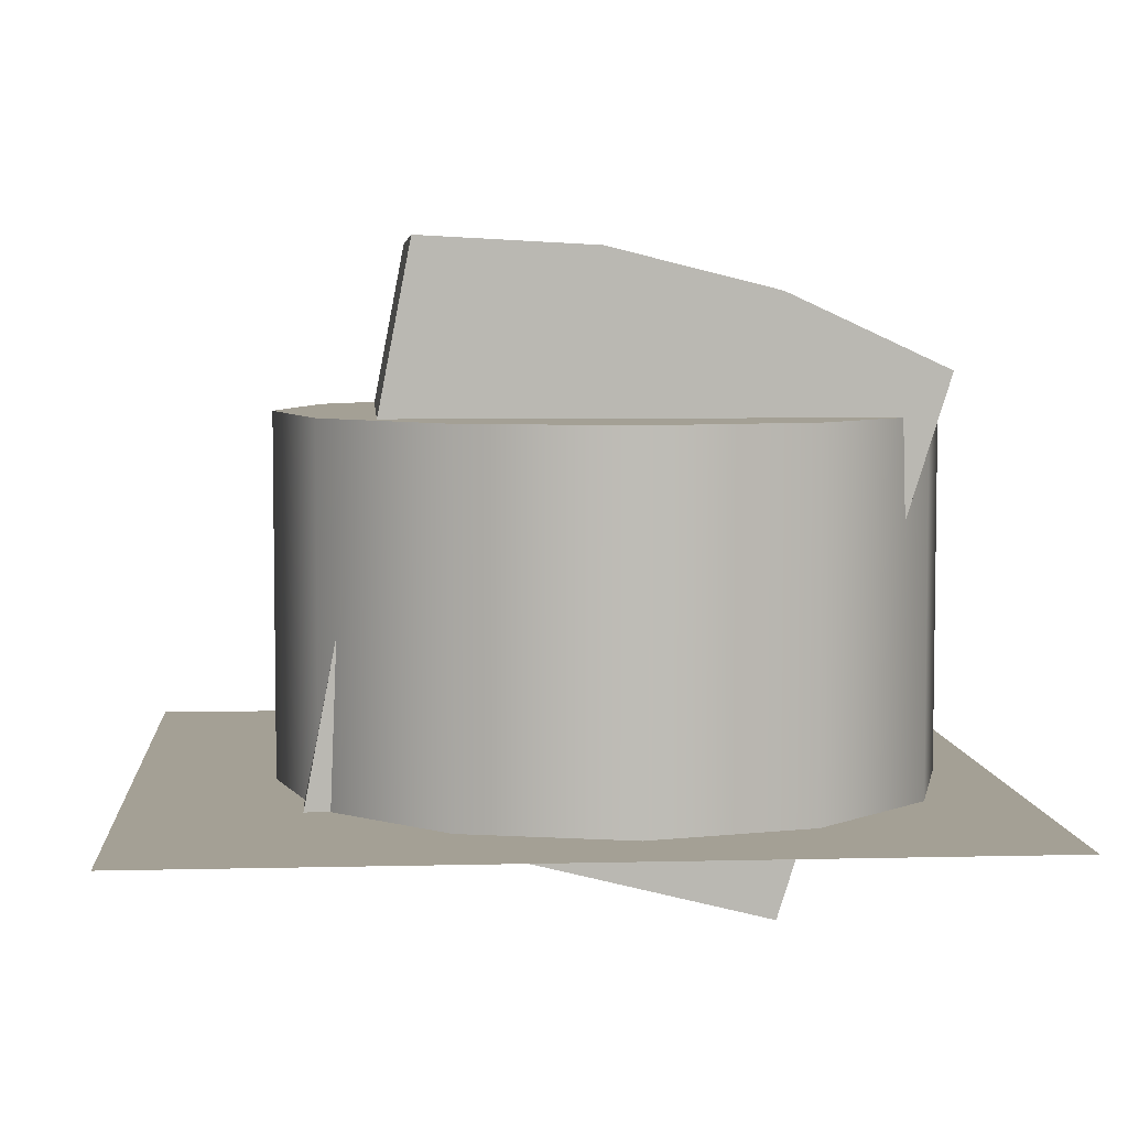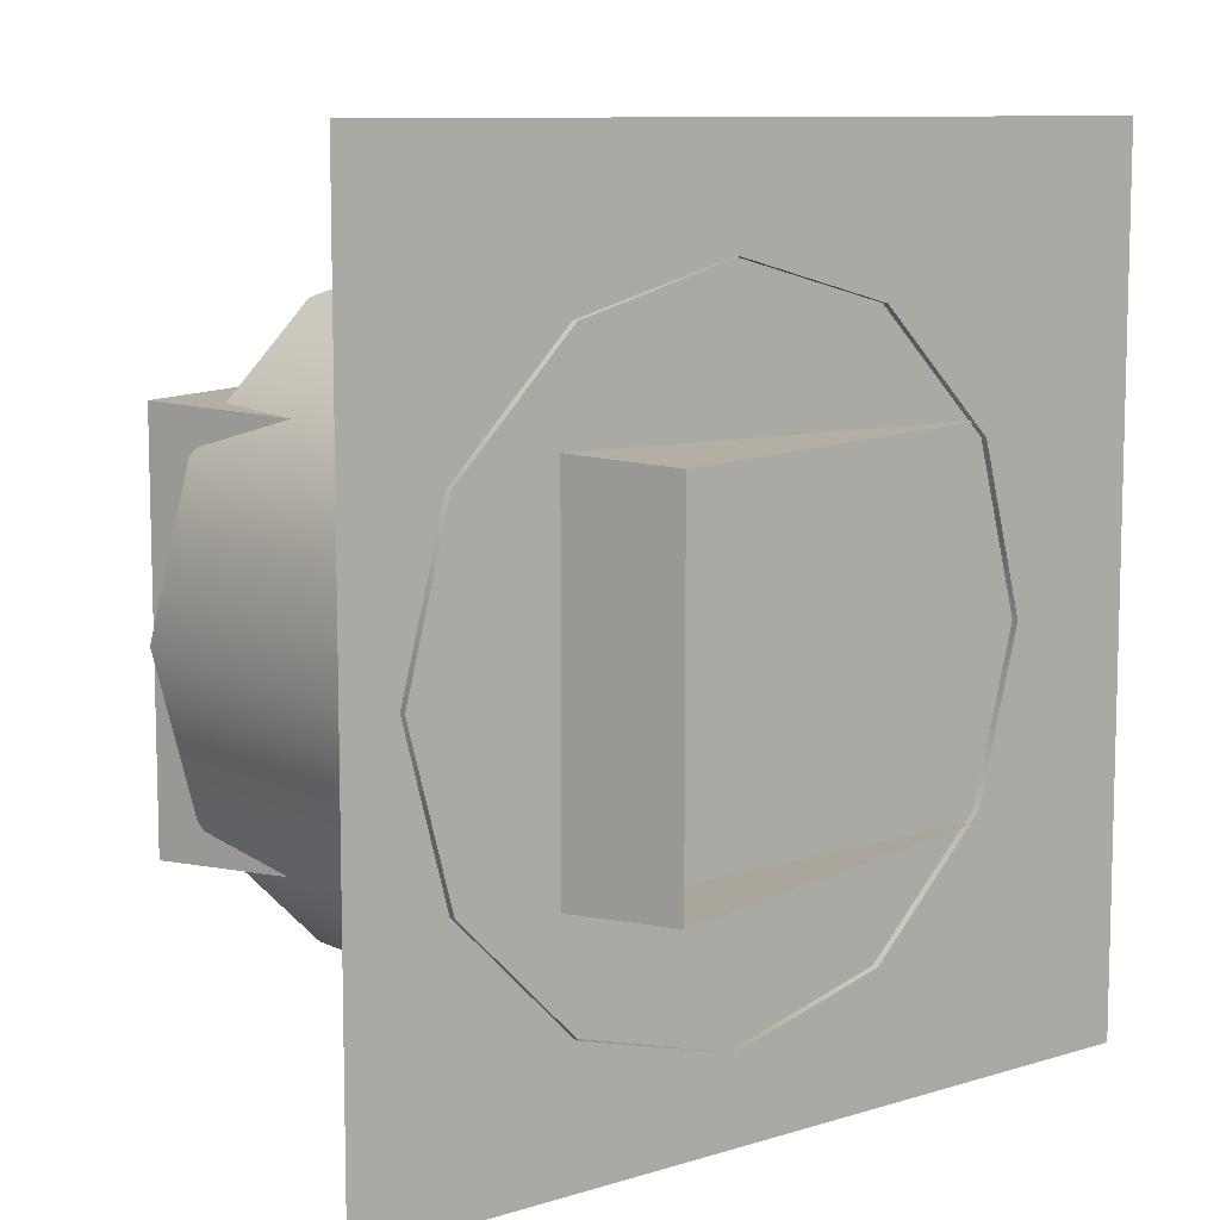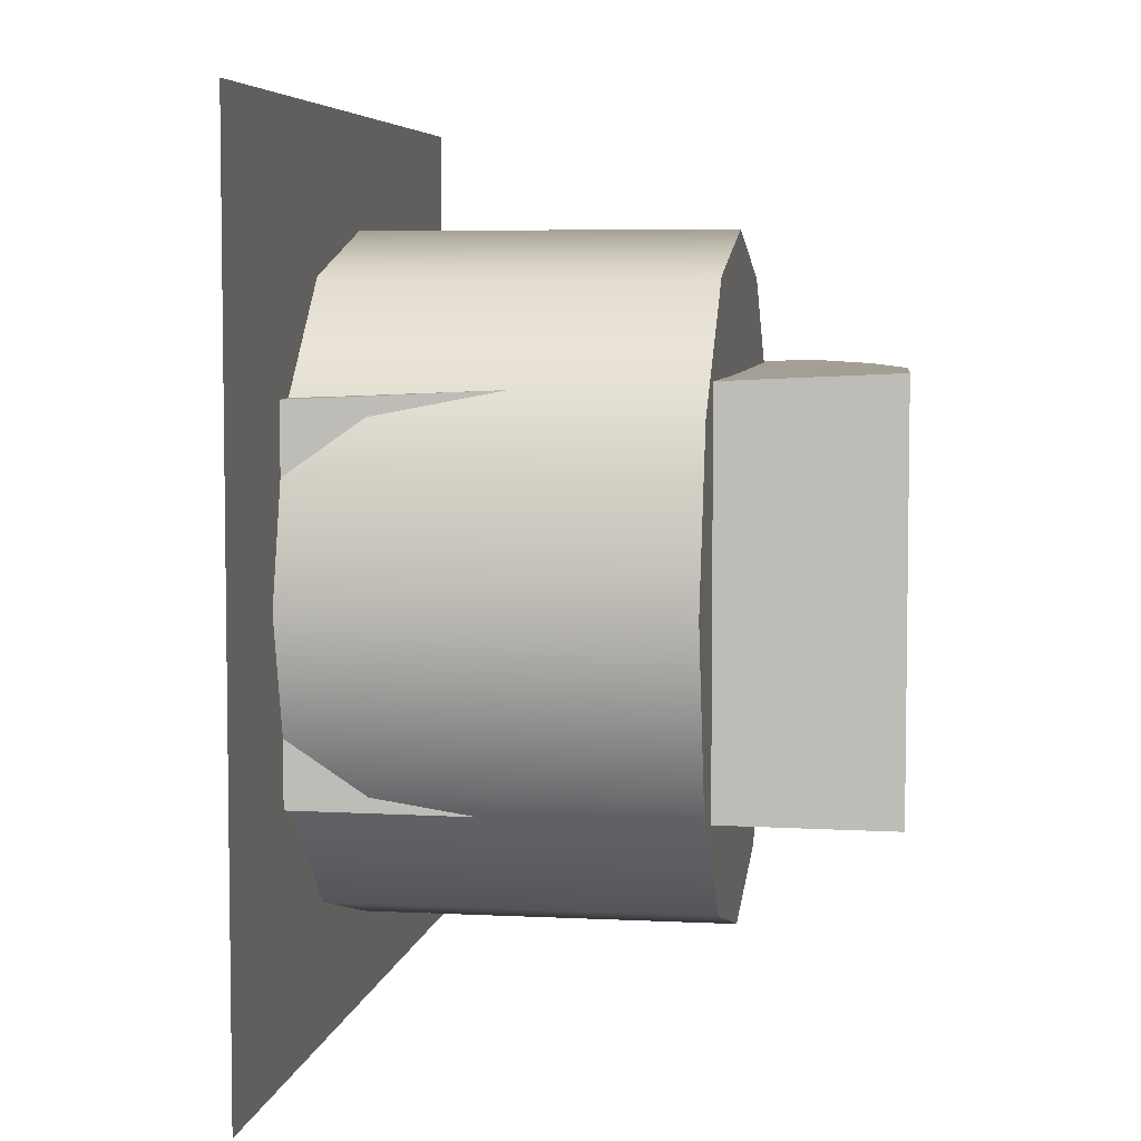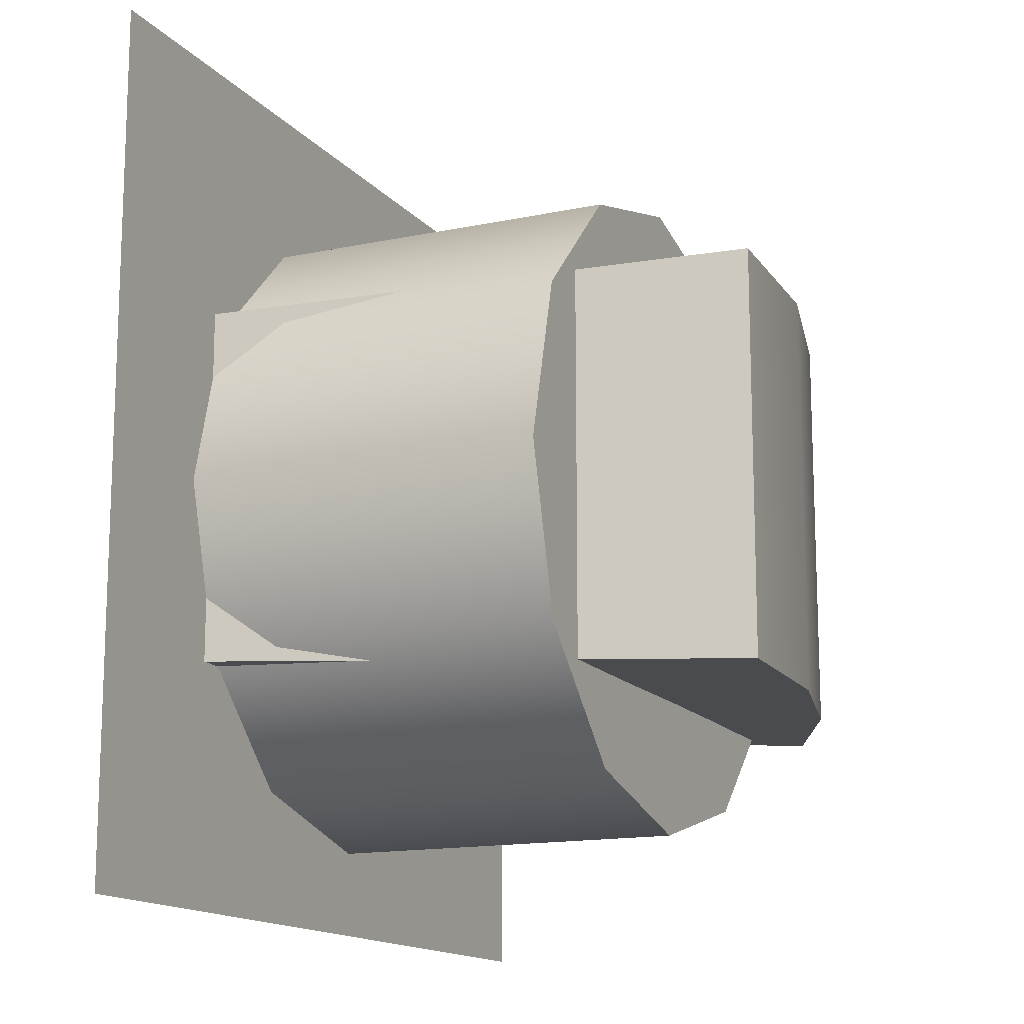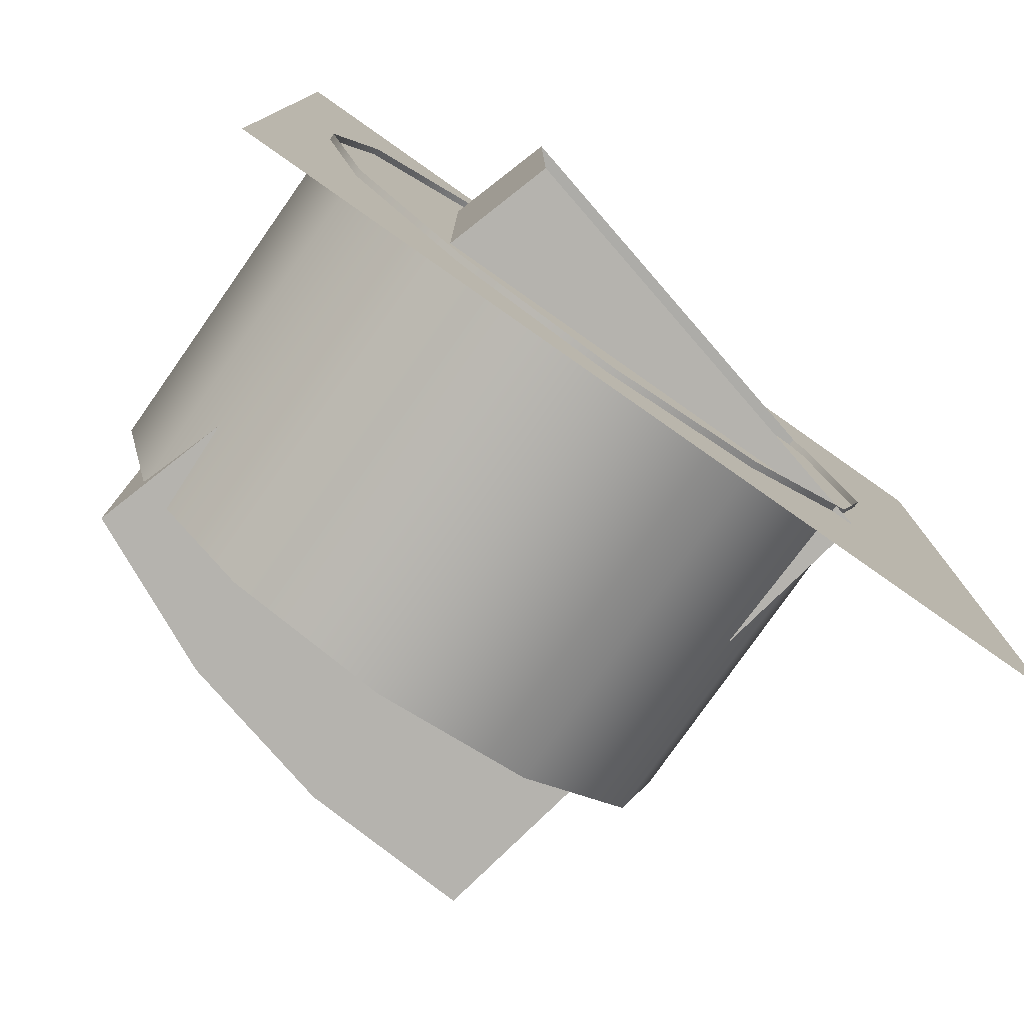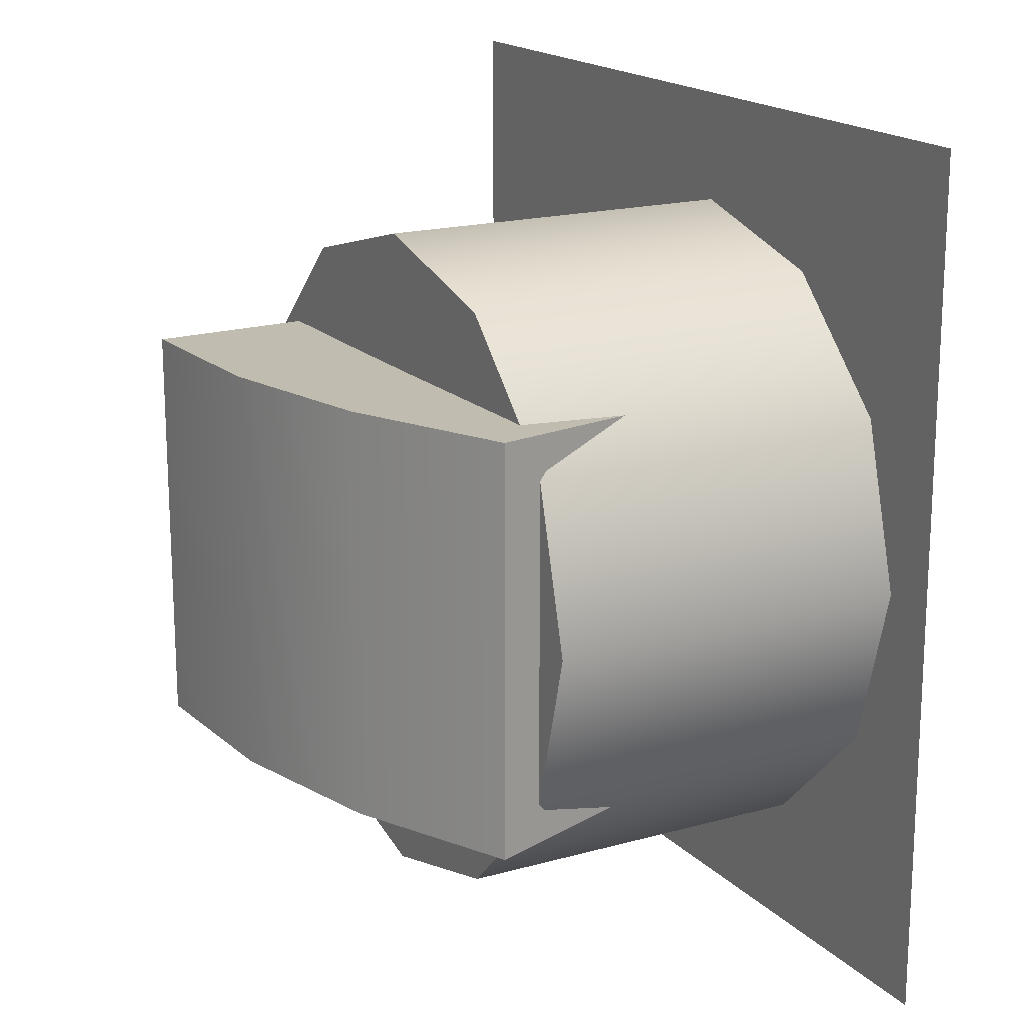
<metadata>
{"format":"obj","ext":"obj","renderer":"f3d","projection":"perspective","resolution":1024,"background":"white","views":[{"elev":5.7,"azim":-4.4,"up":"+Z"},{"elev":9.5,"azim":141.0,"up":"+Y"},{"elev":5.6,"azim":-80.9,"up":"+Y"},{"elev":-14.5,"azim":-65.2,"up":"+Y"},{"elev":-78.5,"azim":144.9,"up":"+Y"},{"elev":17.8,"azim":61.1,"up":"+Y"}]}
</metadata>
<code>
v 0.2318 -1.557 1.329
v 0.2549 -1.56 1.4
v 0.2394 -1.563 1.473
v 0.1113 -1.559 1.408
v 0.1765 -1.554 1.28
v -0.009319 -1.561 1.486
v -0.03236 -1.557 1.415
v 0.04604 -1.563 1.536
v -0.01692 -1.555 1.343
v 0.03286 -1.553 1.287
v 0.1037 -1.553 1.264
v 0.3763 -1.084 0.9122
v 0.5978 -1.094 1.111
v 0.355 -1.297 1.262
v 0.2443 -1.292 1.162
v 0.6899 -1.106 1.394
v 0.4011 -1.303 1.403
v 0.6282 -1.117 1.685
v 0.3702 -1.309 1.549
v 0.429 -1.124 1.906
v 0.2707 -1.313 1.659
v 0.1897 -1.564 1.528
v 0.1459 -1.125 1.999
v 0.1291 -1.313 1.705
v 0.1189 -1.565 1.551
v -0.1455 -1.12 1.937
v -0.01658 -1.31 1.675
v -0.3669 -1.11 1.738
v -0.1273 -1.305 1.575
v -0.4591 -1.098 1.455
v -0.1734 -1.299 1.434
v -0.3973 -1.087 1.164
v -0.1425 -1.293 1.288
v -0.1982 -1.08 0.9428
v -0.04292 -1.29 1.177
v 0.08501 -1.079 0.8506
v 0.09866 -1.289 1.131
v -1.153 -1.158 3.144
v -0.1359 -1.158 3.091
v -0.1359 1.182 3.091
v -1.153 1.182 3.144
v 0.8348 -1.158 2.85
v 0.8348 1.182 2.85
v 1.759 -1.158 2.423
v 1.759 1.182 2.423
v 0.838 -1.028 -0.6031
v -1.751 -1.028 0.03858
v 0.838 1.052 -0.6031
v -1.751 1.052 0.03858
v -2.751 -2.432 0.03858
v 2.249 -2.432 0.03858
v 2.249 2.568 0.03858
v -2.751 2.568 0.03858
v 1.928 1.796e-17 2.17
v 1.67 0.9641 2.17
v 0.9641 1.67 2.17
v 1.212e-16 1.928 2.17
v -0.9641 1.67 2.17
v -1.67 0.9641 2.17
v -1.928 2.541e-16 2.17
v -1.67 -0.9641 2.17
v -0.9641 -1.67 2.17
v -3.51e-16 -1.928 2.17
v 0.9641 -1.67 2.17
v 1.67 -0.9641 2.17
v 1.67 0.9641 0
v 1.928 1.796e-17 0
v 0.9641 1.67 0
v 1.212e-16 1.928 0
v -0.9641 1.67 0
v -1.67 0.9641 0
v -1.928 2.541e-16 0
v -1.67 -0.9641 0
v -0.9641 -1.67 0
v -3.51e-16 -1.928 0
v 0.9641 -1.67 0
v 1.67 -0.9641 0
g safe_dial safe
f 1 2 3 4 5
f 6 7 4 8
f 9 10 11 5 4 7
f 12 13 14 15
f 14 1 5 15
f 13 16 17 14
f 17 2 1 14
f 16 18 19 17
f 19 3 2 17
f 18 20 21 19
f 21 22 3 19
f 22 4 3
f 20 23 24 21
f 24 25 22 21
f 25 4 22
f 23 26 27 24
f 27 8 25 24
f 8 4 25
f 26 28 29 27
f 29 6 8 27
f 28 30 31 29
f 31 7 6 29
f 30 32 33 31
f 33 9 7 31
f 32 34 35 33
f 35 10 9 33
f 34 36 37 35
f 37 11 10 35
f 36 12 15 37
f 15 5 11 37
g safe_box safe
f 38 39 40 41
f 39 42 43 40
f 42 44 45 43
f 46 44 42 39 38 47
f 48 45 44 46
f 49 41 40 43 45 48
f 47 38 41 49
g shadow_crack safe
f 50 51 52 53
g safe_collisions safe
f 54 55 56 57 58 59 60 61 62 63 64 65
f 66 55 54 67
f 68 56 55 66
f 69 57 56 68
f 70 58 57 69
f 71 59 58 70
f 72 60 59 71
f 73 61 60 72
f 74 62 61 73
f 75 63 62 74
f 76 64 63 75
f 77 65 64 76
f 67 54 65 77

</code>
